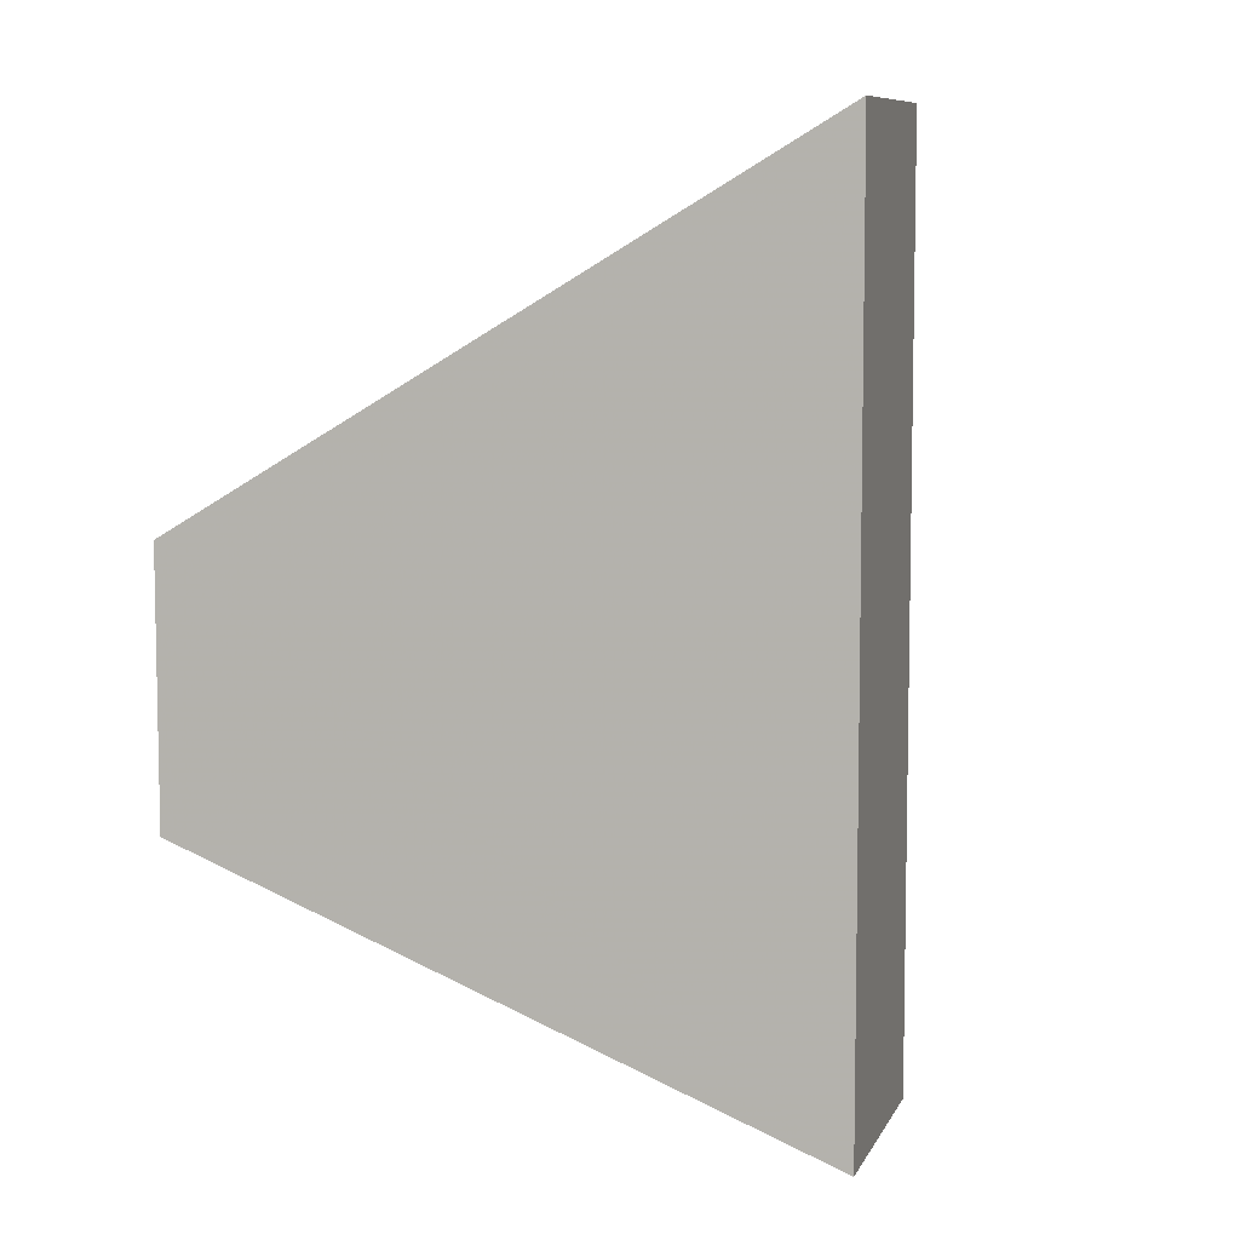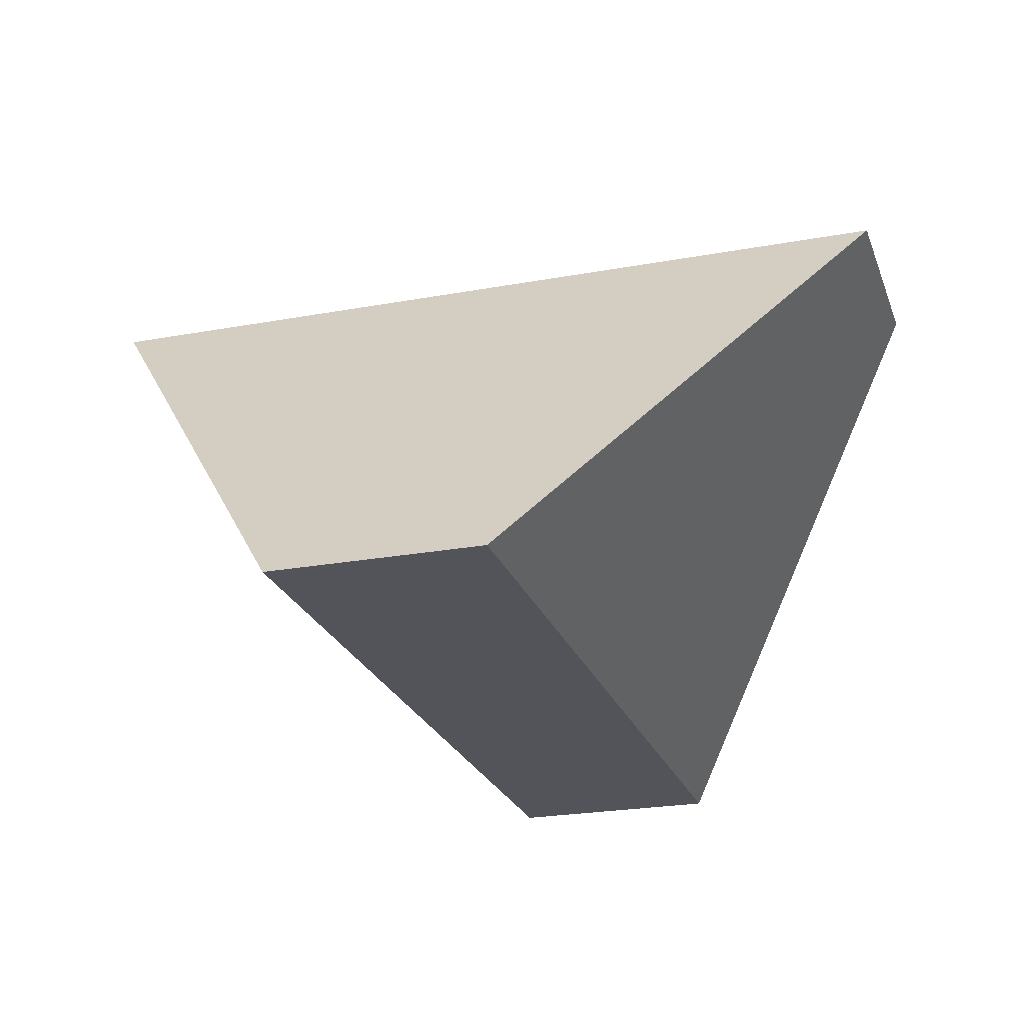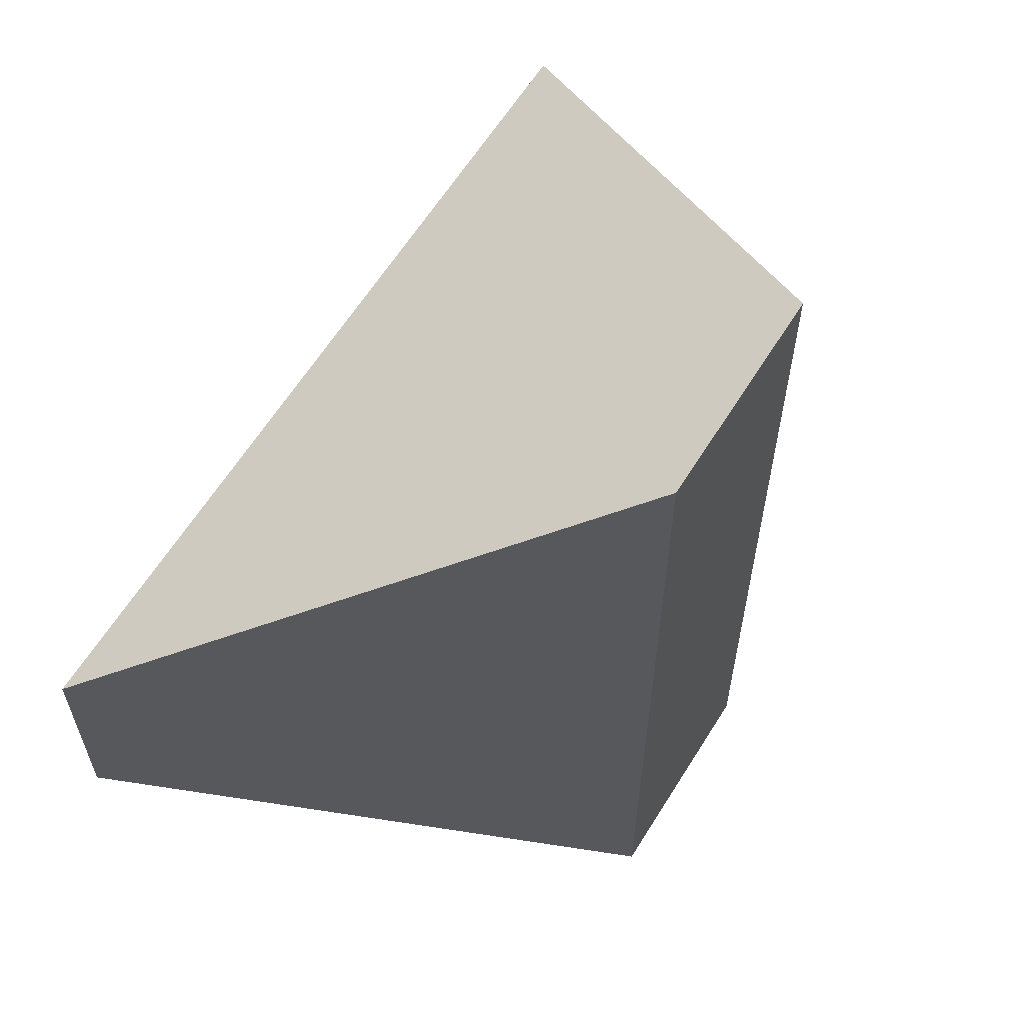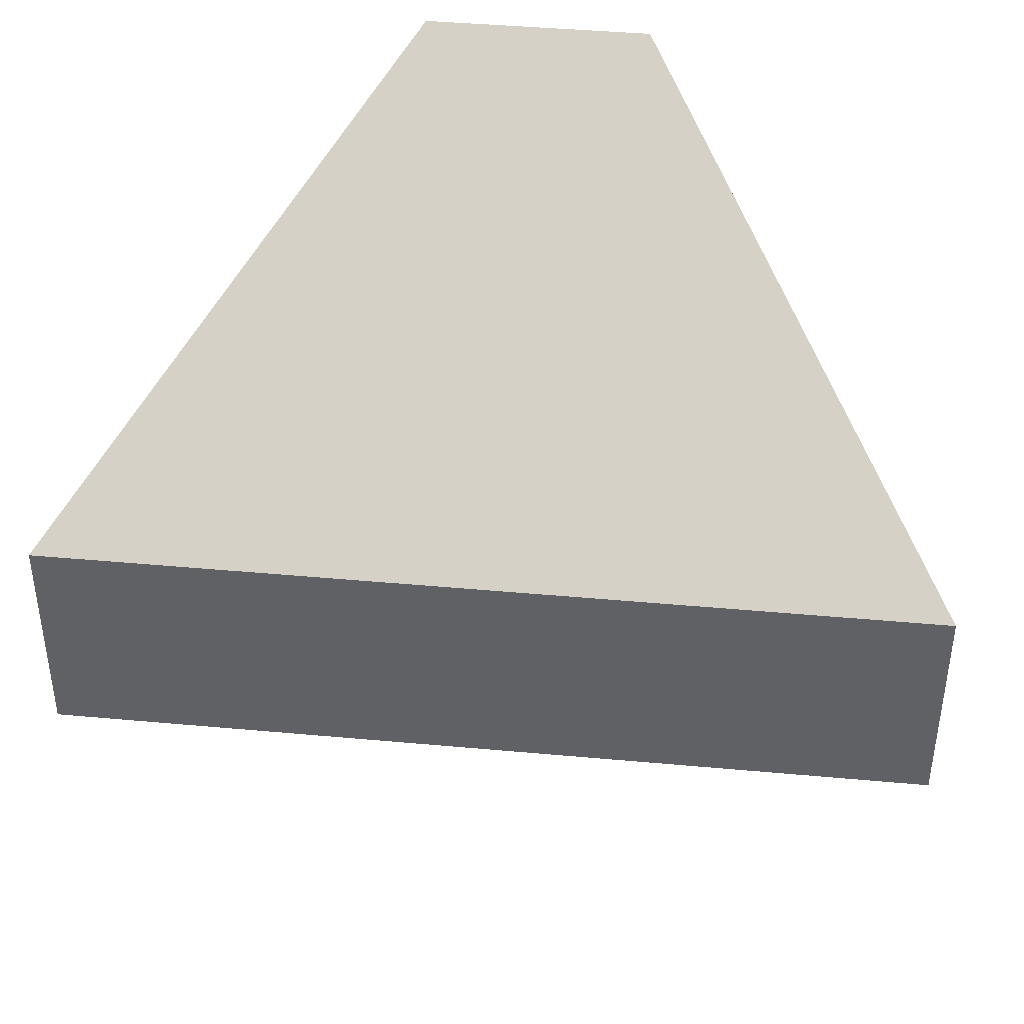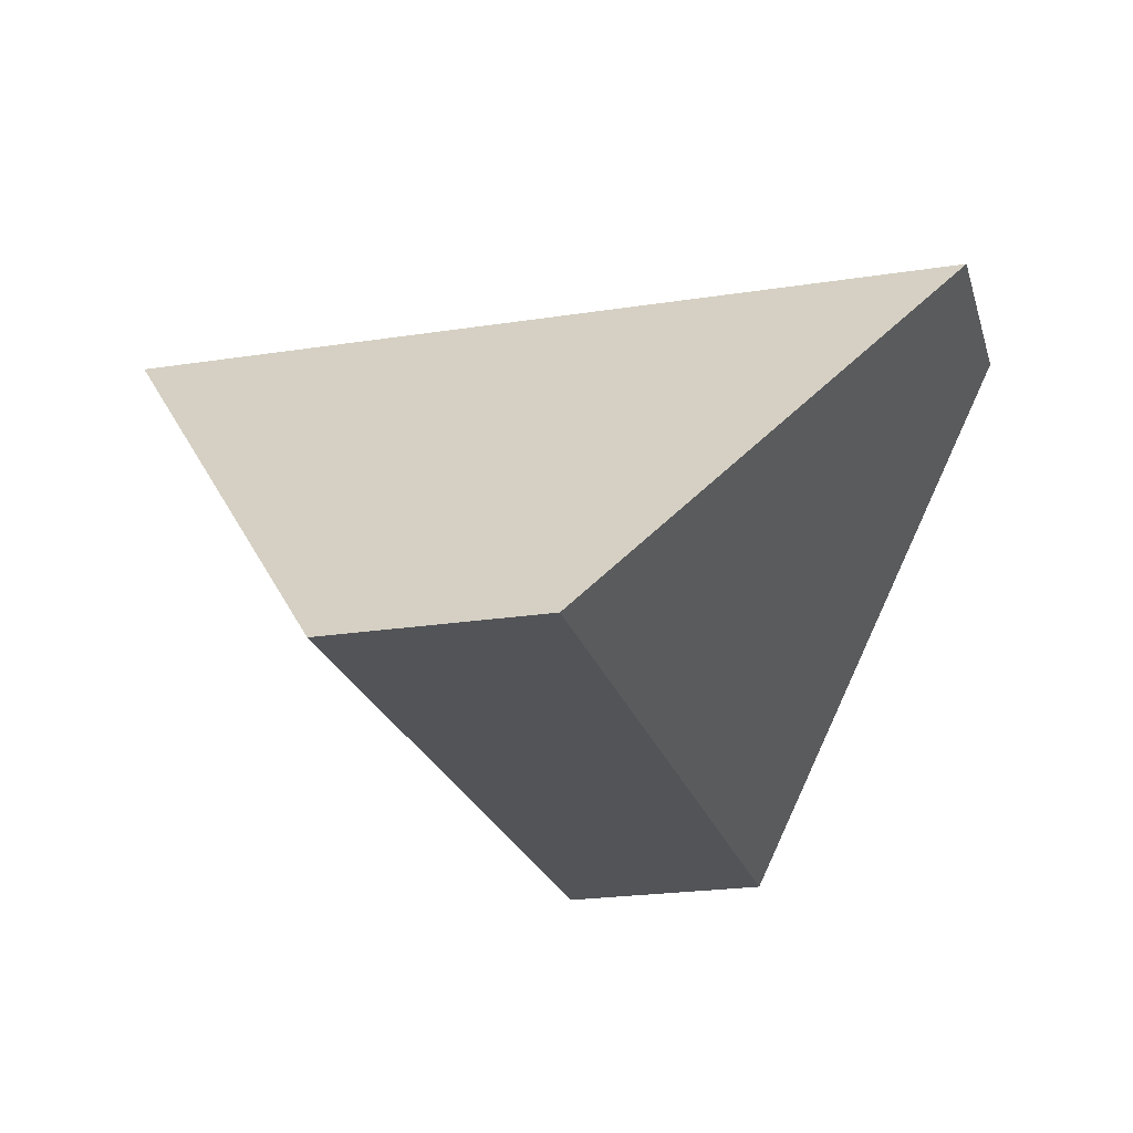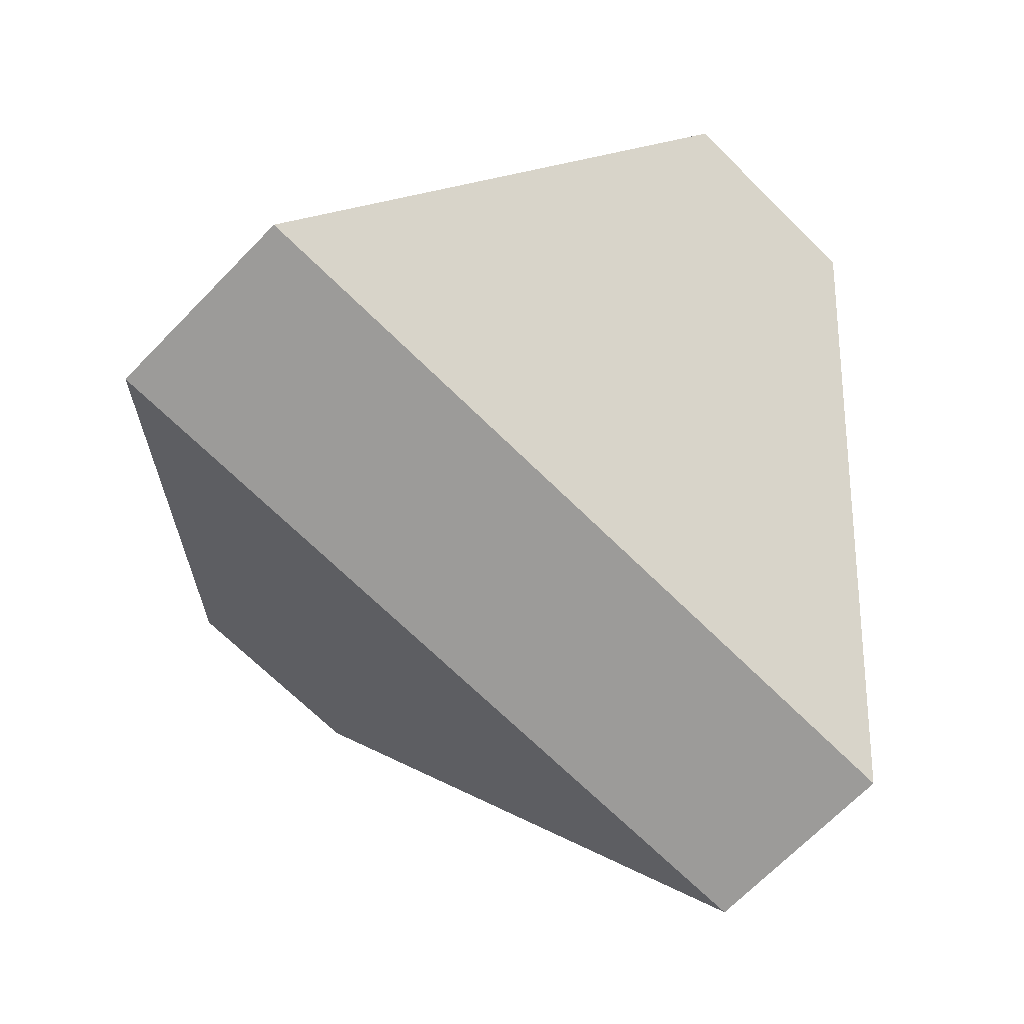
<metadata>
{"format":"obj","ext":"obj","renderer":"f3d","projection":"perspective","resolution":1024,"background":"white","views":[{"elev":8.2,"azim":-74.2,"up":"+Z"},{"elev":-23.7,"azim":17.1,"up":"+Y"},{"elev":61.8,"azim":-58.2,"up":"+Z"},{"elev":42.5,"azim":-173.8,"up":"+Z"},{"elev":-22.8,"azim":14.9,"up":"+Y"},{"elev":-69.9,"azim":45.5,"up":"+Y"}]}
</metadata>
<code>
v 0.5975 0.1142 -0.6057
v 0.5974 0.1142 -0.5288
v 0.4842 -0.04577 -0.4158
v 0.4844 -0.04577 -0.7189
v 0.4075 -0.04577 -0.719
v 0.2943 0.1142 -0.6059
v 0.2943 0.1142 -0.529
v 0.4073 -0.04577 -0.4158
f 1 2 3
f 1 3 4
f 5 6 1
f 5 1 4
f 7 6 5
f 7 5 8
f 8 3 2
f 8 2 7
f 1 6 7
f 1 7 2
f 8 5 4
f 8 4 3

</code>
